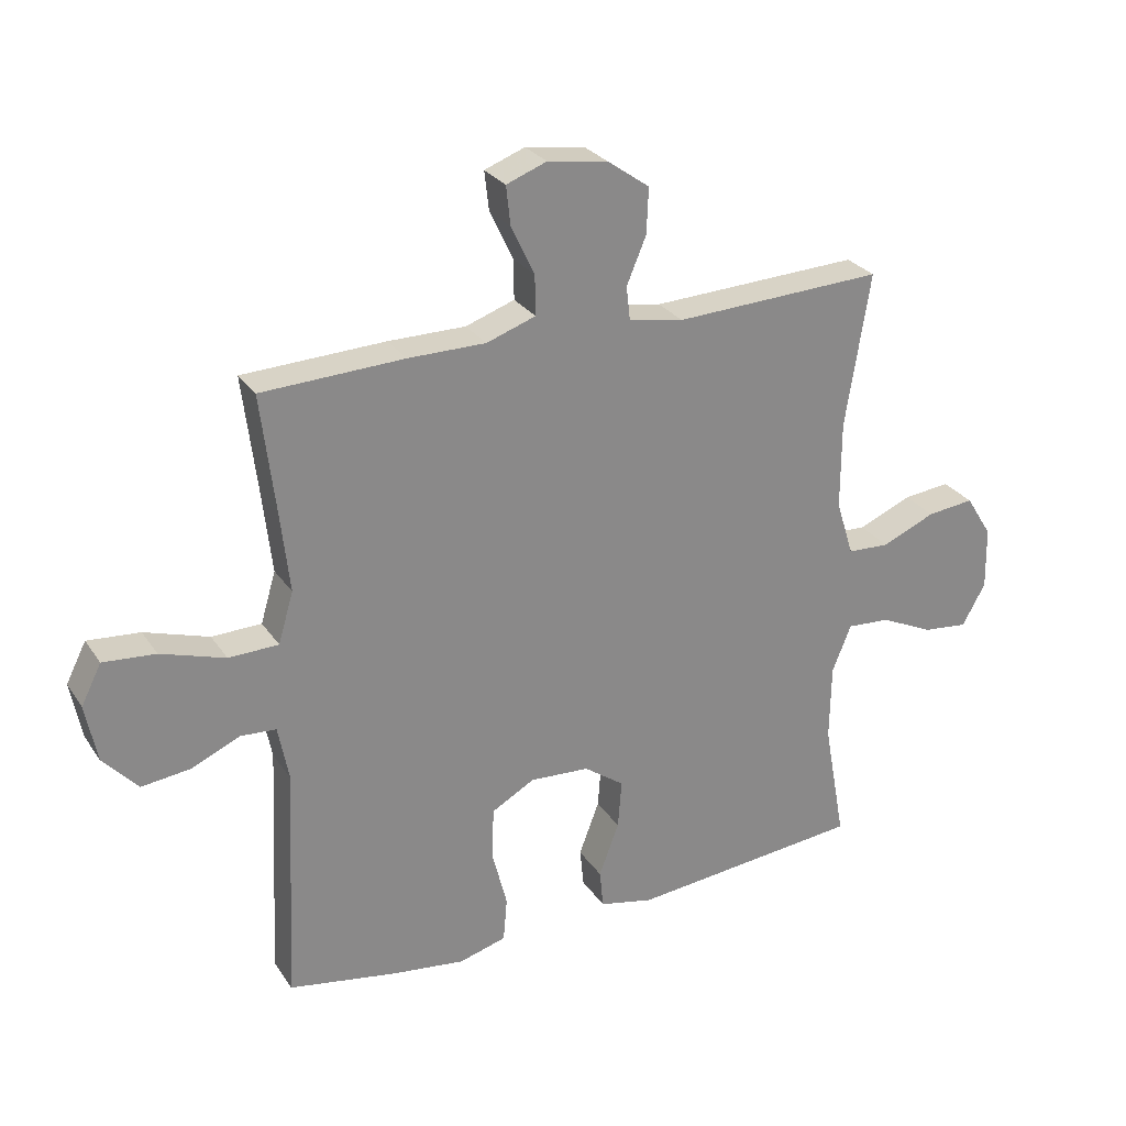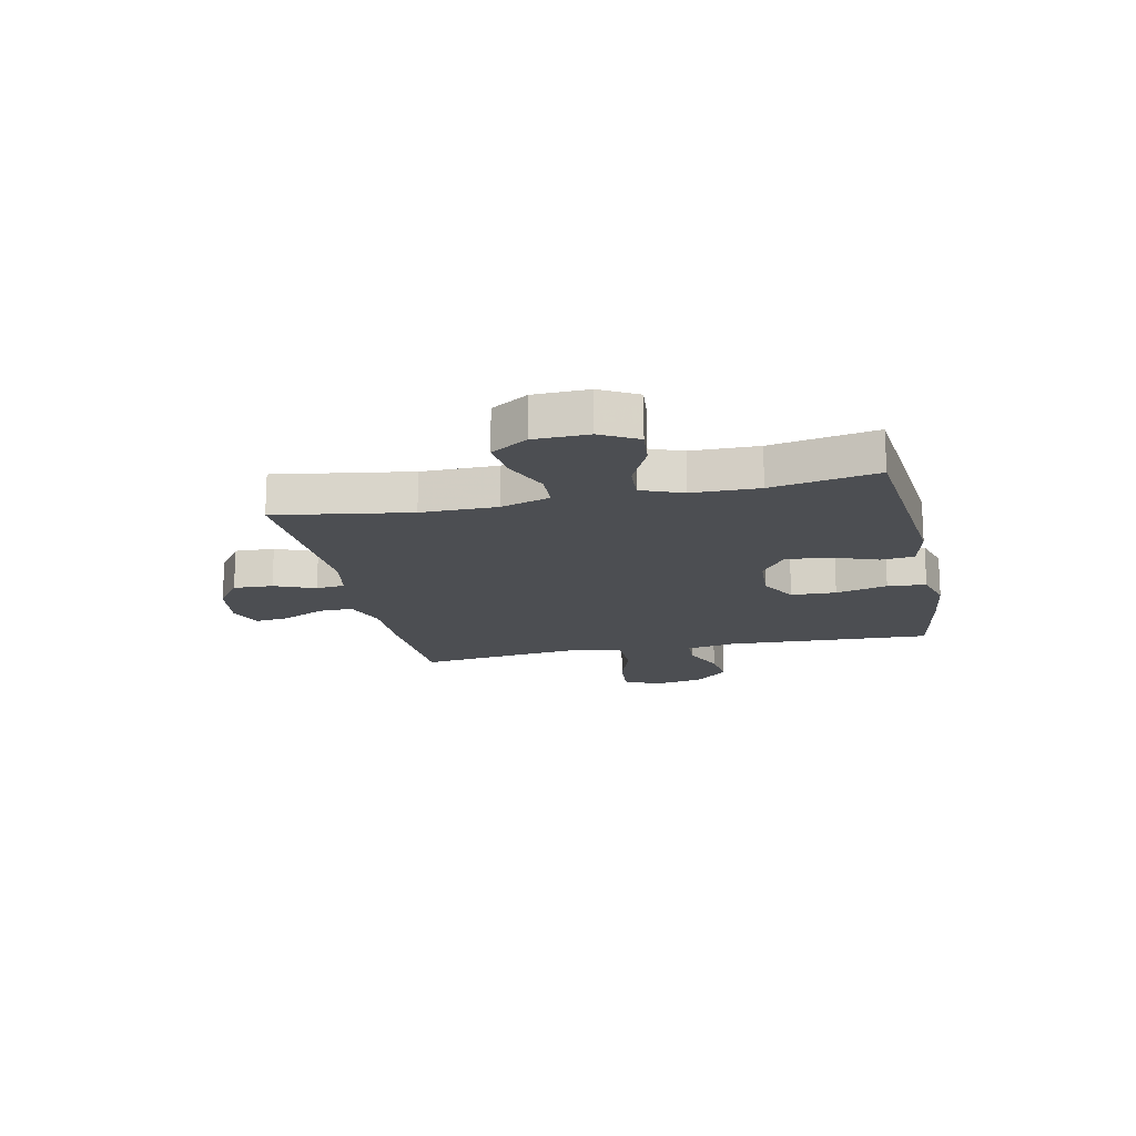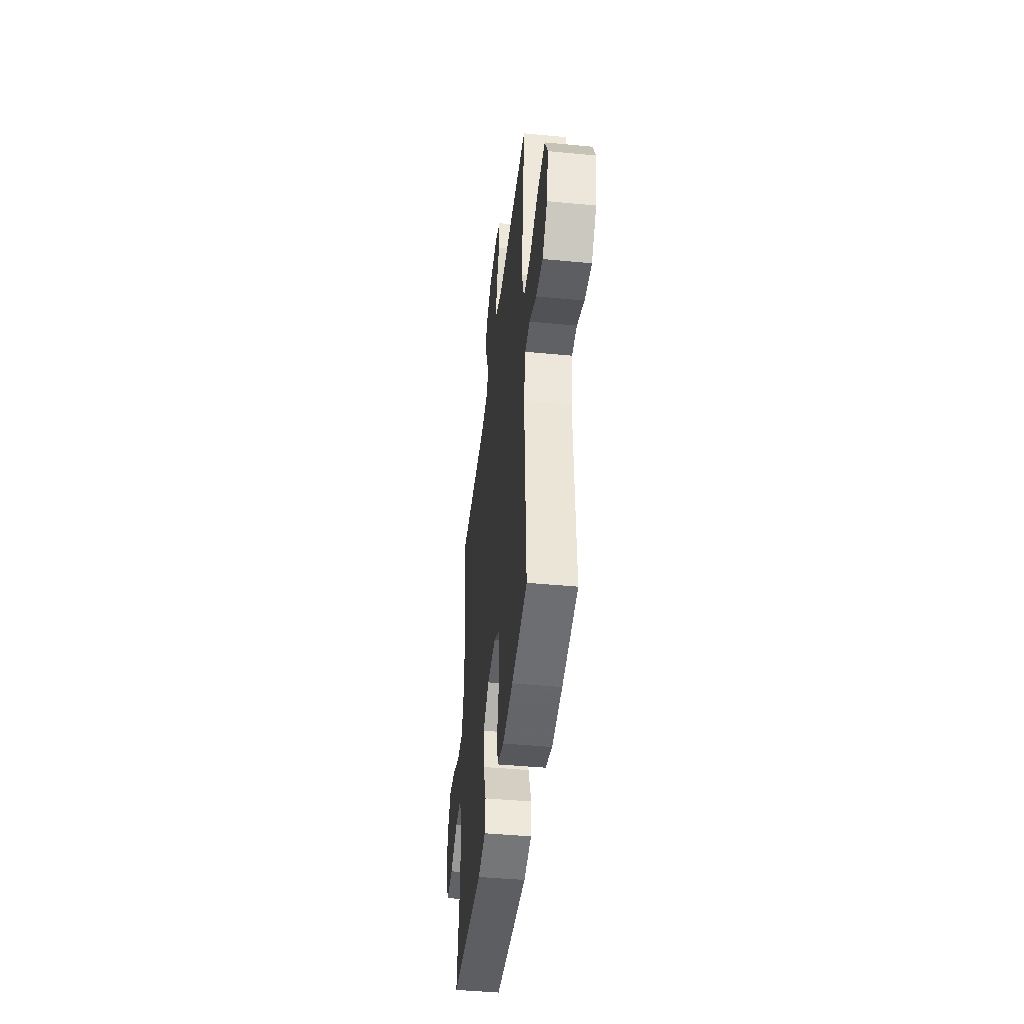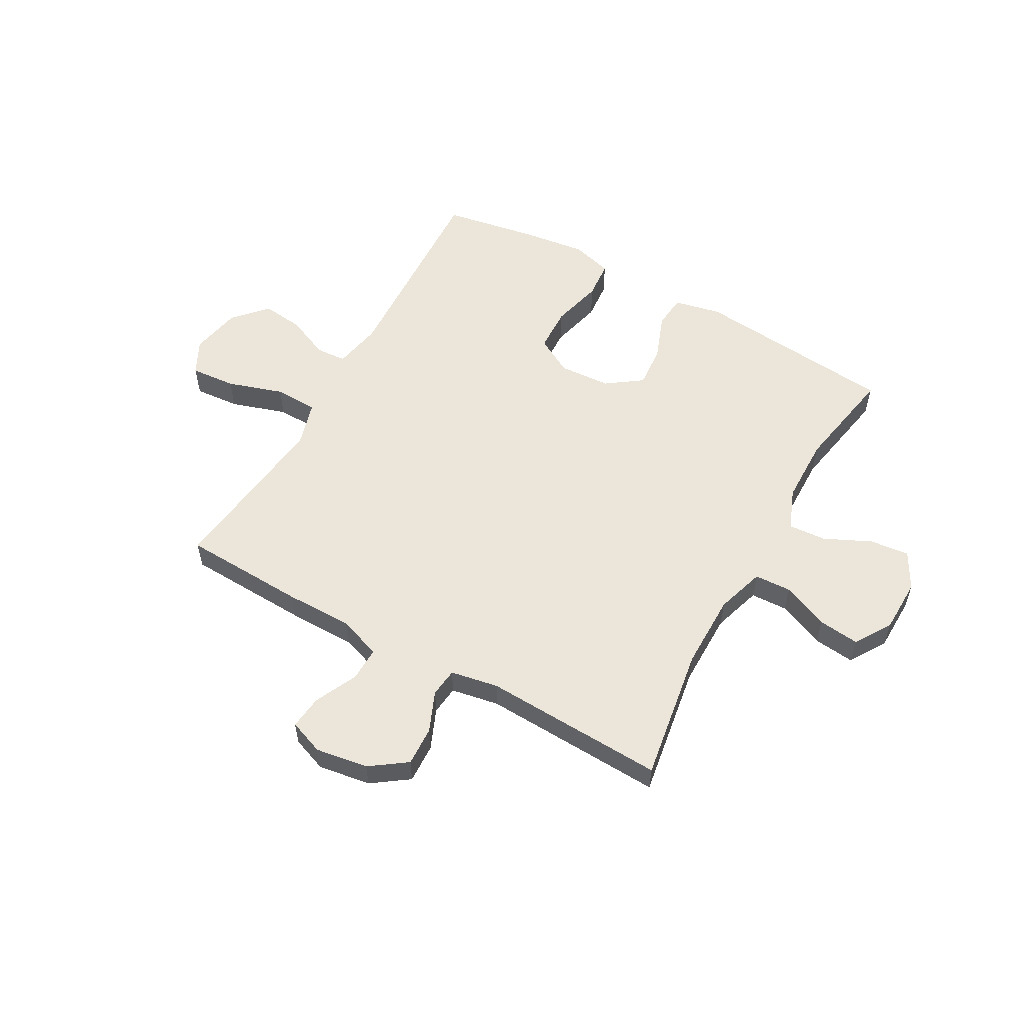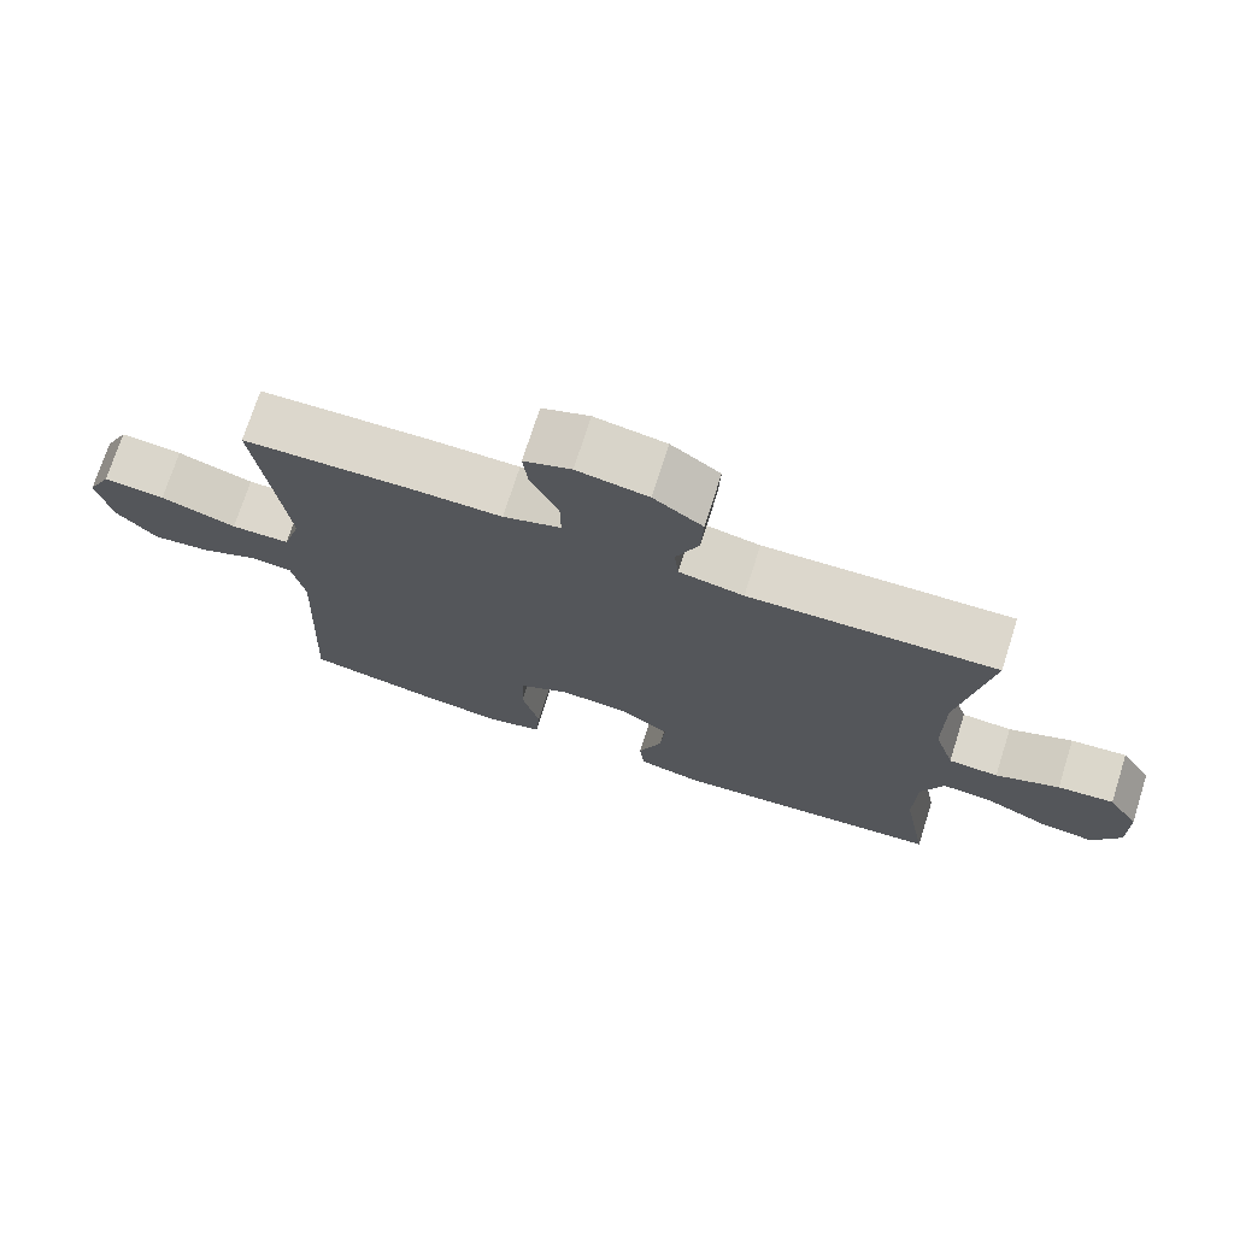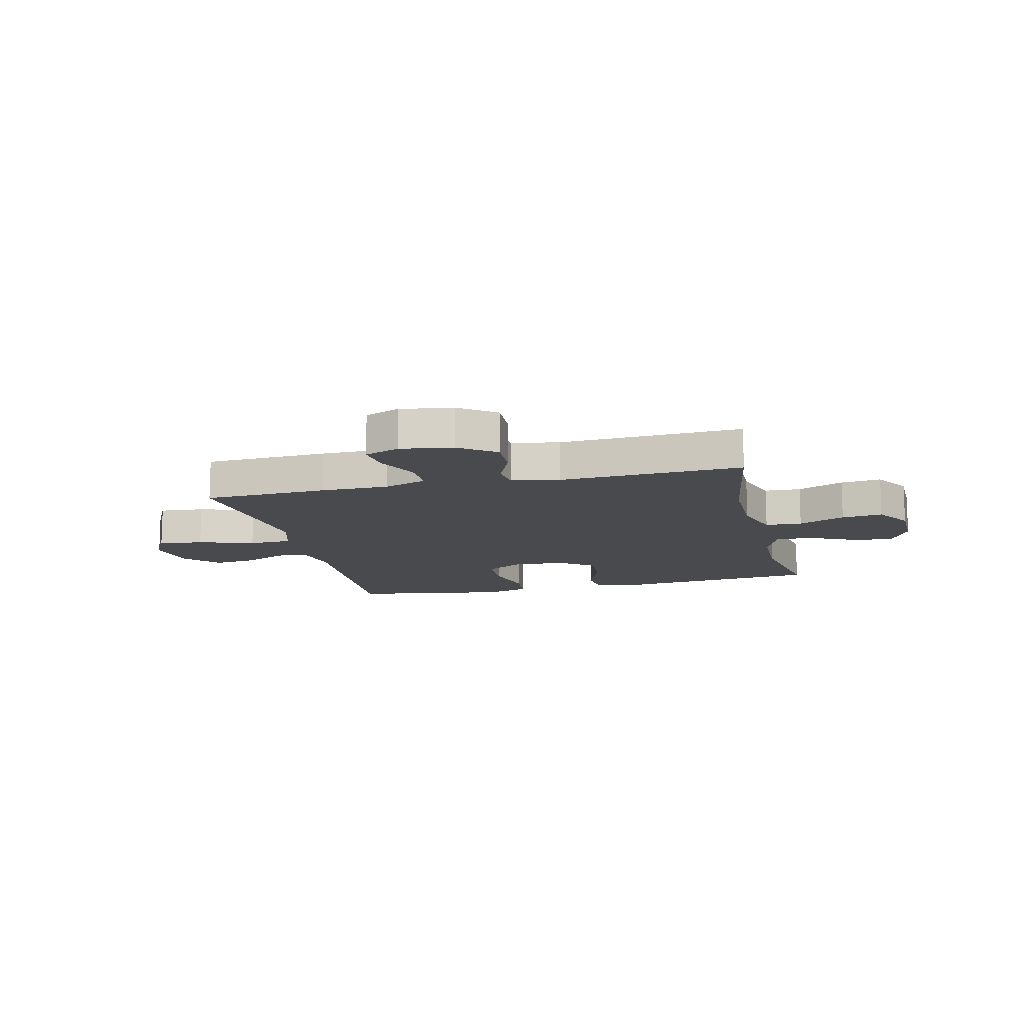
<metadata>
{"format":"obj","ext":"obj","renderer":"f3d","projection":"perspective","resolution":1024,"background":"white","views":[{"elev":27.4,"azim":-26.9,"up":"+Z"},{"elev":-16.6,"azim":102.2,"up":"+Y"},{"elev":-44.2,"azim":-96.4,"up":"+Z"},{"elev":56.0,"azim":29.3,"up":"+Y"},{"elev":73.0,"azim":17.7,"up":"+Z"},{"elev":-13.0,"azim":13.4,"up":"+Y"}]}
</metadata>
<code>
v 0.5 0.07 0.5
v 0.461 0.07 0.255
v 0.461 0.07 0.117
v 0.489 0.07 0.028
v 0.556 0.07 0.025
v 0.641 0.07 0.061
v 0.716 0.07 0.069
v 0.758 0.07 0.002
v 0.76 0.07 -0.097
v 0.723 0.07 -0.164
v 0.651 0.07 -0.156
v 0.566 0.07 -0.116
v 0.497 0.07 -0.111
v 0.467 0.07 -0.186
v 0.465 0.07 -0.308
v 0.5 0.07 -0.5
v 0.13 0.07 -0.535
v 0.044 0.07 -0.516
v 0.038 0.07 -0.455
v 0.07 0.07 -0.37
v 0.076 0.07 -0.293
v 0.012 0.07 -0.247
v -0.083 0.07 -0.241
v -0.151 0.07 -0.279
v -0.154 0.07 -0.361
v -0.13 0.07 -0.455
v -0.136 0.07 -0.525
v -0.211 0.07 -0.546
v -0.326 0.07 -0.531
v -0.5 0.07 -0.5
v -0.482 0.07 -0.123
v -0.499 0.07 -0.035
v -0.555 0.07 -0.031
v -0.633 0.07 -0.065
v -0.71 0.07 -0.074
v -0.765 0.07 -0.013
v -0.783 0.07 0.079
v -0.751 0.07 0.142
v -0.668 0.07 0.135
v -0.566 0.07 0.102
v -0.487 0.07 0.104
v -0.463 0.07 0.185
v -0.477 0.07 0.31
v -0.5 0.07 0.5
v -0.274 0.07 0.509
v -0.151 0.07 0.509
v -0.073 0.07 0.536
v -0.074 0.07 0.599
v -0.111 0.07 0.677
v -0.118 0.07 0.739
v -0.054 0.07 0.763
v 0.042 0.07 0.748
v 0.108 0.07 0.701
v 0.105 0.07 0.629
v 0.074 0.07 0.555
v 0.08 0.07 0.502
v 0.167 0.07 0.486
v 0.5 0 0.5
v 0.461 0 0.255
v 0.461 0 0.117
v 0.489 0 0.028
v 0.556 0 0.025
v 0.641 0 0.061
v 0.716 0 0.069
v 0.758 0 0.002
v 0.76 0 -0.097
v 0.723 0 -0.164
v 0.651 0 -0.156
v 0.566 0 -0.116
v 0.497 0 -0.111
v 0.467 0 -0.186
v 0.465 0 -0.308
v 0.5 0 -0.5
v 0.13 0 -0.535
v 0.044 0 -0.516
v 0.038 0 -0.455
v 0.07 0 -0.37
v 0.076 0 -0.293
v 0.012 0 -0.247
v -0.083 0 -0.241
v -0.151 0 -0.279
v -0.154 0 -0.361
v -0.13 0 -0.455
v -0.136 0 -0.525
v -0.211 0 -0.546
v -0.326 0 -0.531
v -0.5 0 -0.5
v -0.482 0 -0.123
v -0.499 0 -0.035
v -0.555 0 -0.031
v -0.633 0 -0.065
v -0.71 0 -0.074
v -0.765 0 -0.013
v -0.783 0 0.079
v -0.751 0 0.142
v -0.668 0 0.135
v -0.566 0 0.102
v -0.487 0 0.104
v -0.463 0 0.185
v -0.477 0 0.31
v -0.5 0 0.5
v -0.274 0 0.509
v -0.151 0 0.509
v -0.073 0 0.536
v -0.074 0 0.599
v -0.111 0 0.677
v -0.118 0 0.739
v -0.054 0 0.763
v 0.042 0 0.748
v 0.108 0 0.701
v 0.105 0 0.629
v 0.074 0 0.555
v 0.08 0 0.502
v 0.167 0 0.486
f 53 54 55
f 52 53 55
f 51 52 55
f 50 51 55
f 49 50 55
f 48 49 55
f 47 48 55 56
f 46 47 56
f 46 56 57
f 45 46 57
f 44 45 57
f 43 44 57
f 38 39 40
f 37 38 40
f 36 37 40
f 35 36 40
f 34 35 40
f 33 34 40
f 32 33 40 41
f 31 32 41 42
f 30 31 42
f 29 30 42
f 28 29 42
f 27 28 42
f 26 27 42
f 25 26 42
f 18 19 20
f 17 18 20
f 16 17 20
f 15 16 20
f 14 15 20 21
f 13 14 21 22
f 10 11 12
f 9 10 12
f 8 9 12
f 7 8 12
f 6 7 12
f 5 6 12
f 4 5 12 13
f 13 22 23
f 4 13 23
f 3 4 23
f 57 1 2
f 3 23 24
f 2 3 24
f 57 2 24
f 43 57 24
f 24 25 42 43
f 112 111 110
f 112 110 109
f 112 109 108
f 112 108 107
f 112 107 106
f 112 106 105
f 113 112 105 104
f 113 104 103
f 114 113 103
f 114 103 102
f 114 102 101
f 114 101 100
f 97 96 95
f 97 95 94
f 97 94 93
f 97 93 92
f 97 92 91
f 97 91 90
f 98 97 90 89
f 99 98 89 88
f 99 88 87
f 99 87 86
f 99 86 85
f 99 85 84
f 99 84 83
f 99 83 82
f 77 76 75
f 77 75 74
f 77 74 73
f 77 73 72
f 78 77 72 71
f 79 78 71 70
f 69 68 67
f 69 67 66
f 69 66 65
f 69 65 64
f 69 64 63
f 69 63 62
f 70 69 62 61
f 80 79 70
f 80 70 61
f 80 61 60
f 59 58 114
f 81 80 60
f 81 60 59
f 81 59 114
f 81 114 100
f 100 99 82 81
f 1 58 59 2
f 2 59 60 3
f 3 60 61 4
f 4 61 62 5
f 5 62 63 6
f 6 63 64 7
f 7 64 65 8
f 8 65 66 9
f 9 66 67 10
f 10 67 68 11
f 11 68 69 12
f 12 69 70 13
f 13 70 71 14
f 14 71 72 15
f 15 72 73 16
f 16 73 74 17
f 17 74 75 18
f 18 75 76 19
f 19 76 77 20
f 20 77 78 21
f 21 78 79 22
f 22 79 80 23
f 23 80 81 24
f 24 81 82 25
f 25 82 83 26
f 26 83 84 27
f 27 84 85 28
f 28 85 86 29
f 29 86 87 30
f 30 87 88 31
f 31 88 89 32
f 32 89 90 33
f 33 90 91 34
f 34 91 92 35
f 35 92 93 36
f 36 93 94 37
f 37 94 95 38
f 38 95 96 39
f 39 96 97 40
f 40 97 98 41
f 41 98 99 42
f 42 99 100 43
f 43 100 101 44
f 44 101 102 45
f 45 102 103 46
f 46 103 104 47
f 47 104 105 48
f 48 105 106 49
f 49 106 107 50
f 50 107 108 51
f 51 108 109 52
f 52 109 110 53
f 53 110 111 54
f 54 111 112 55
f 55 112 113 56
f 56 113 114 57
f 57 114 58 1

</code>
